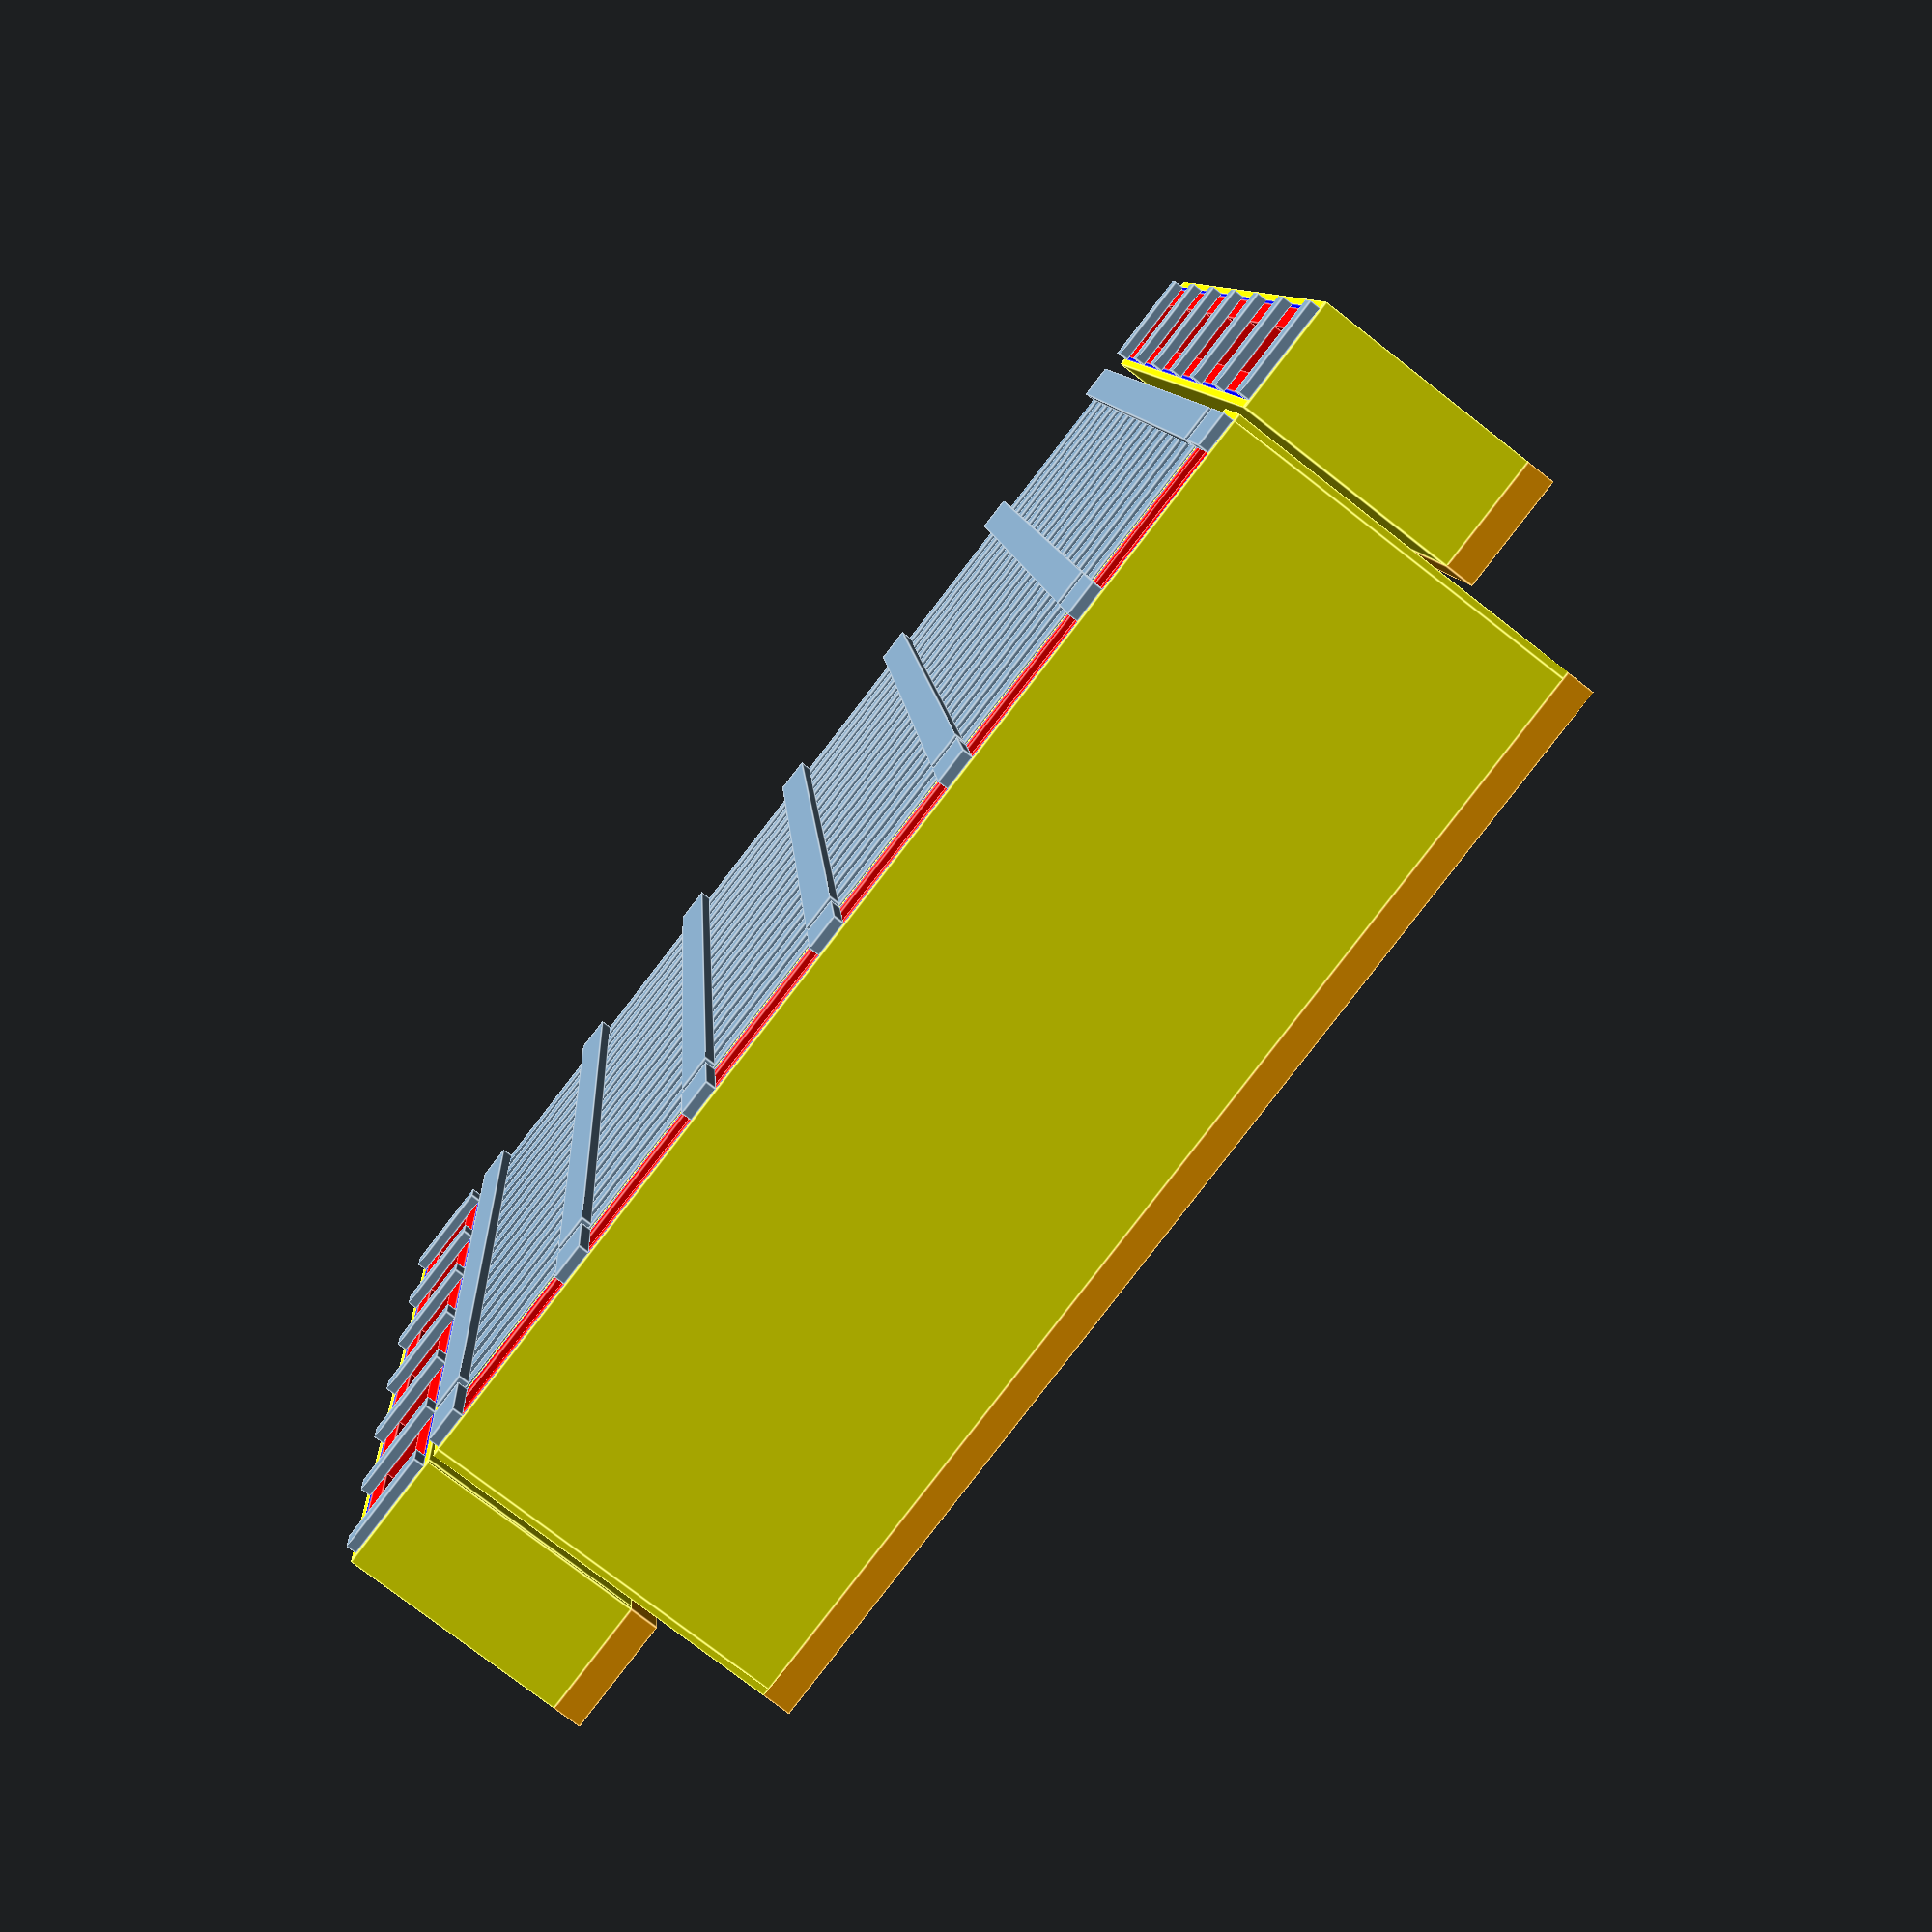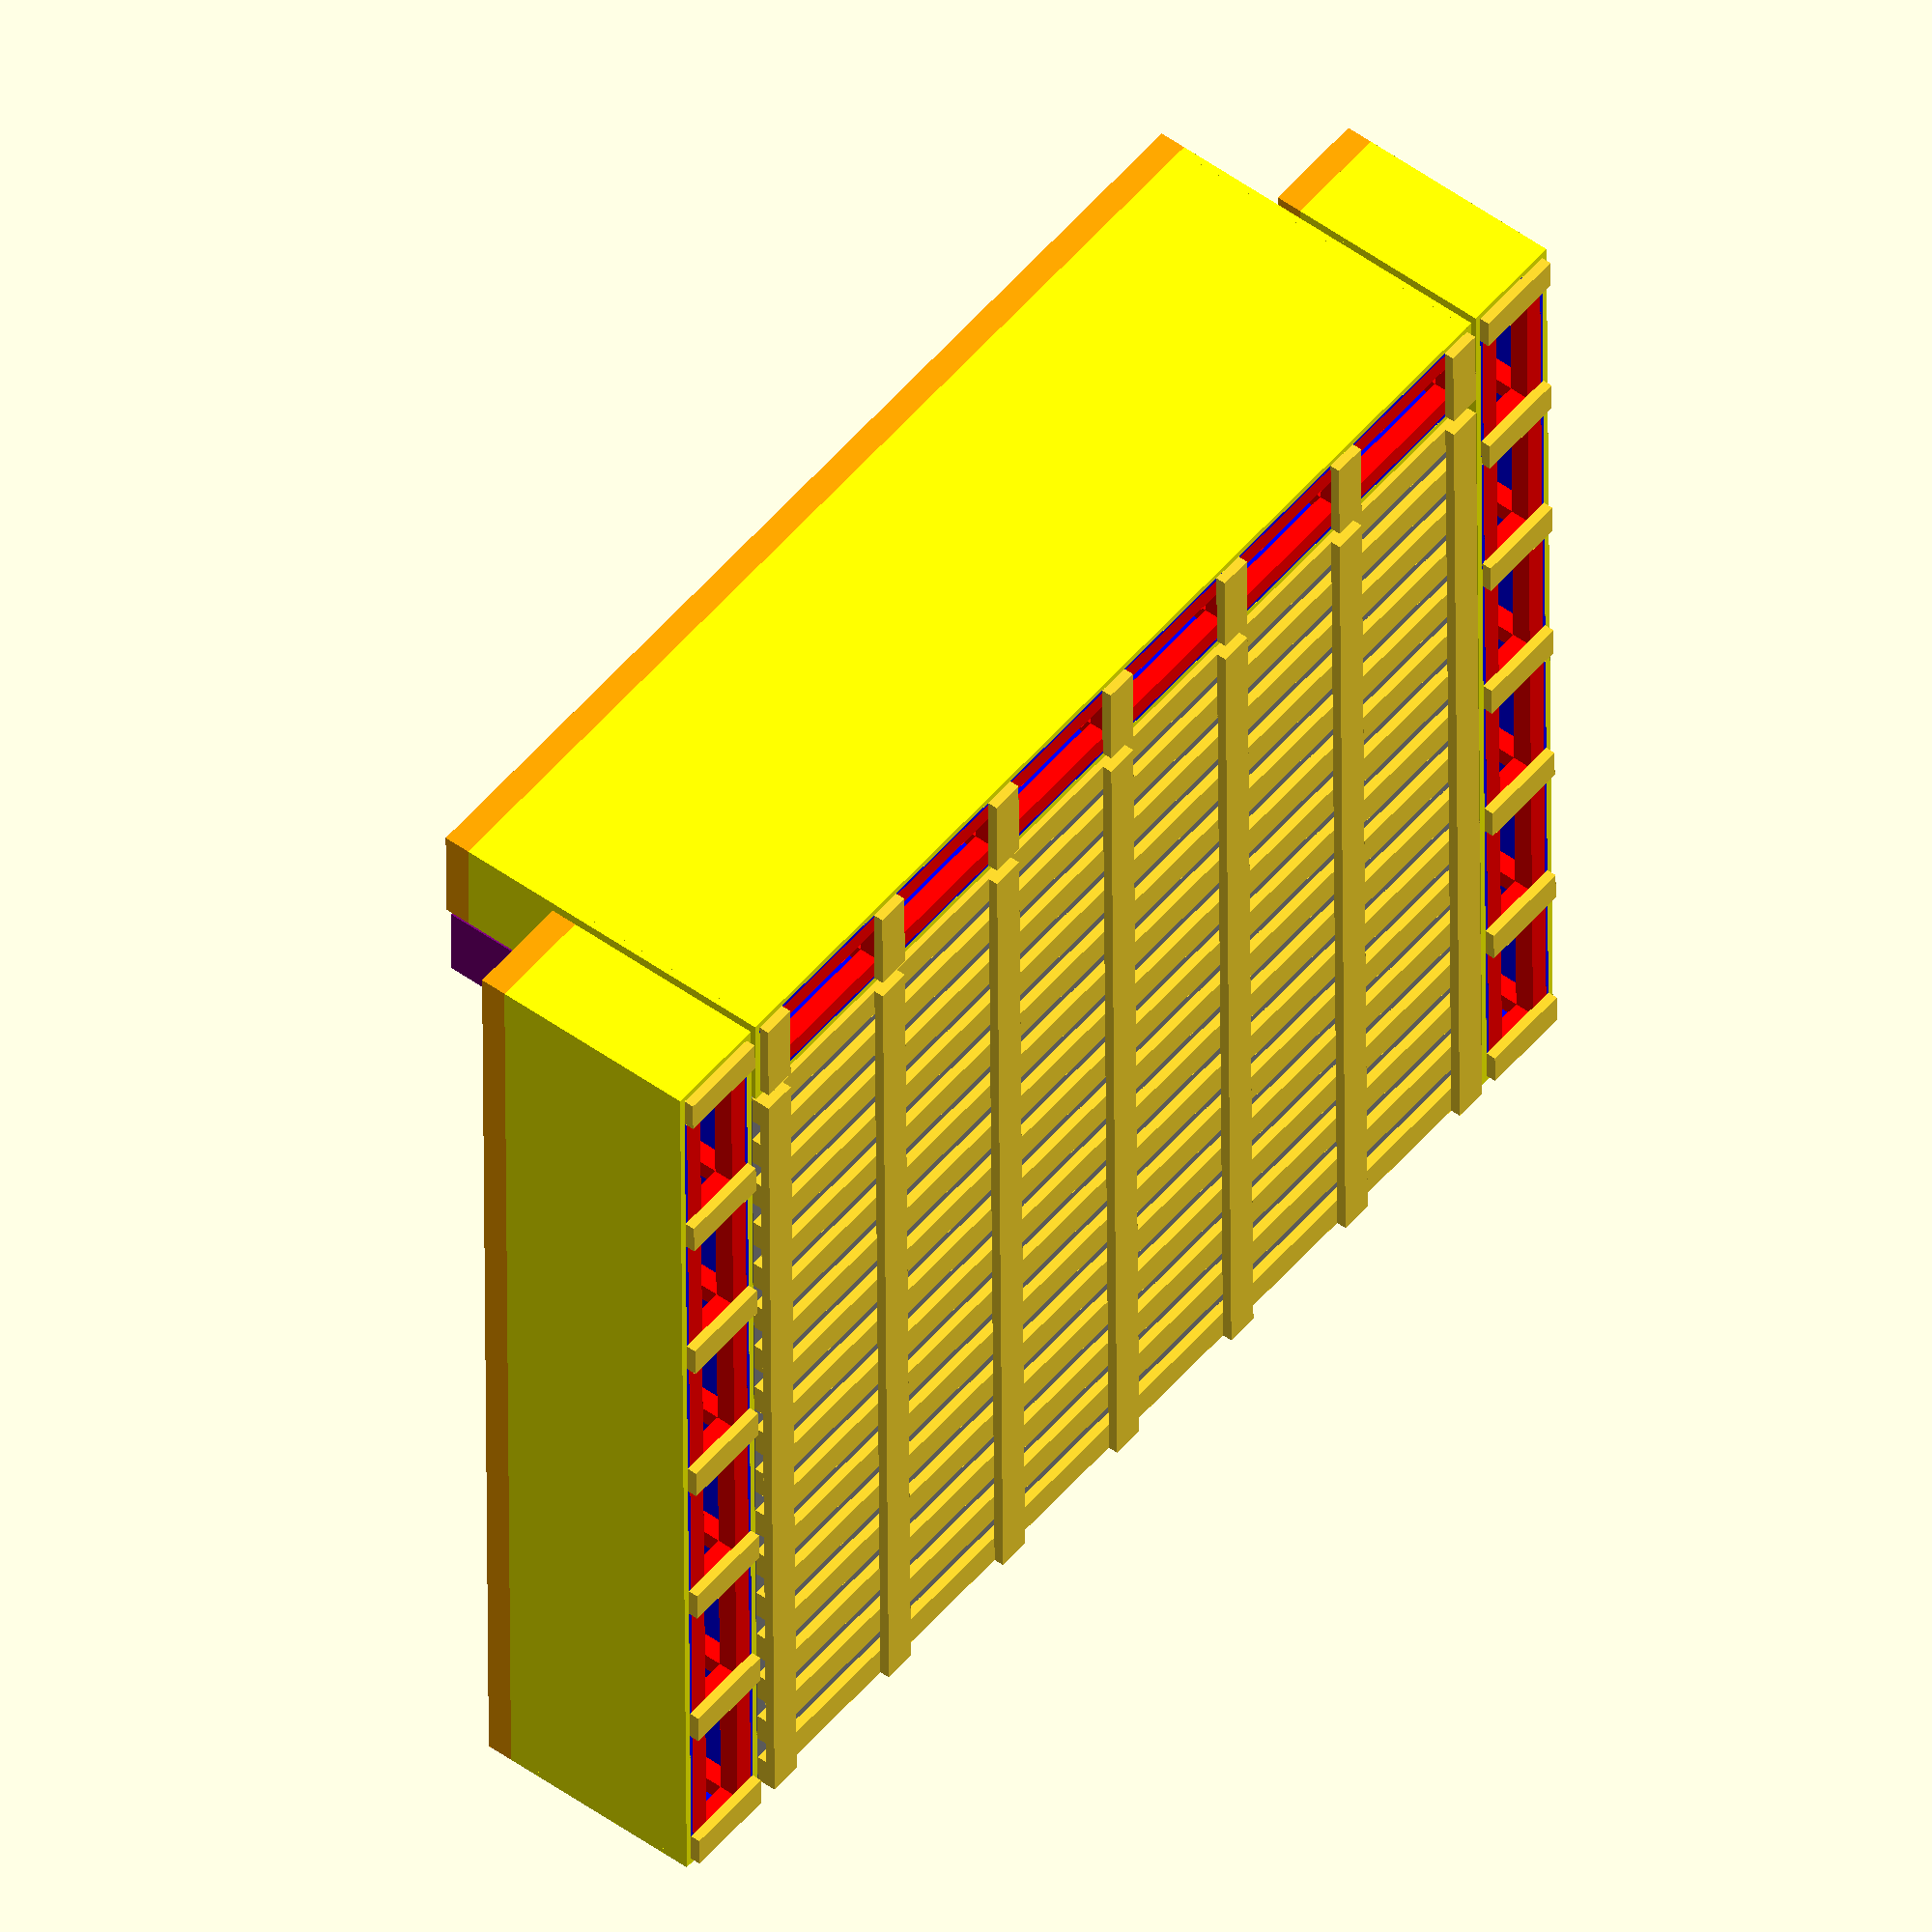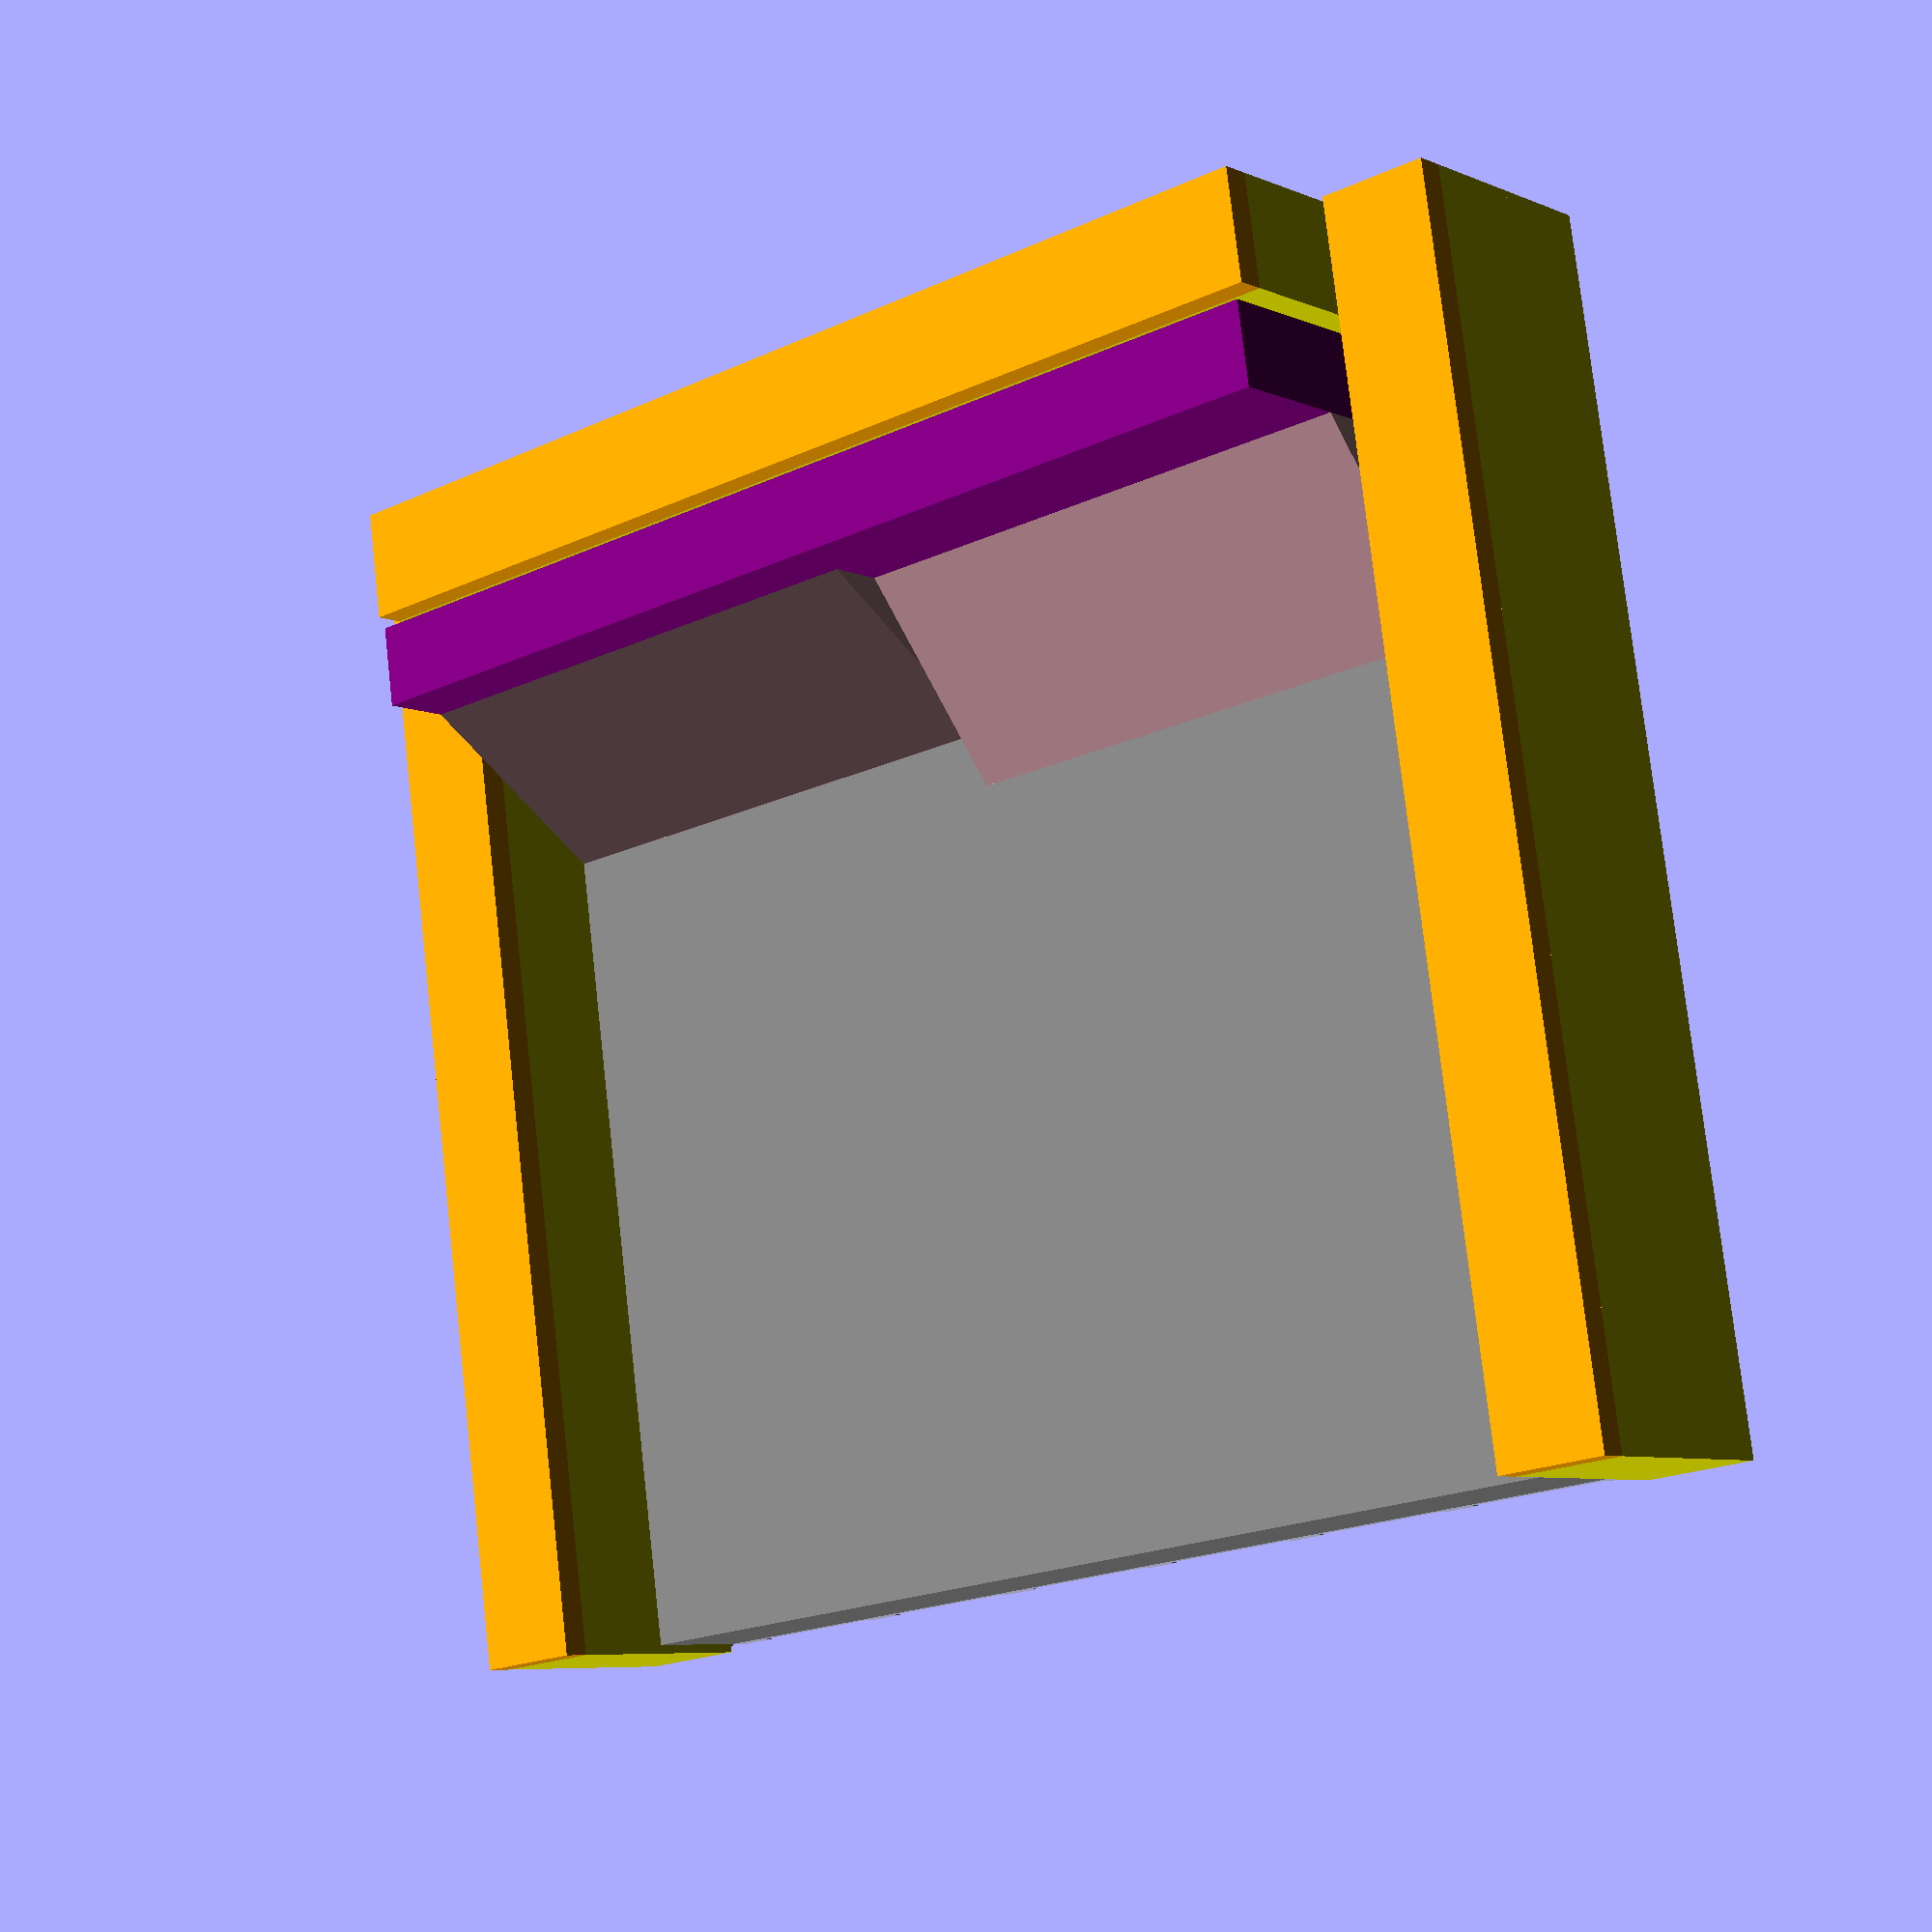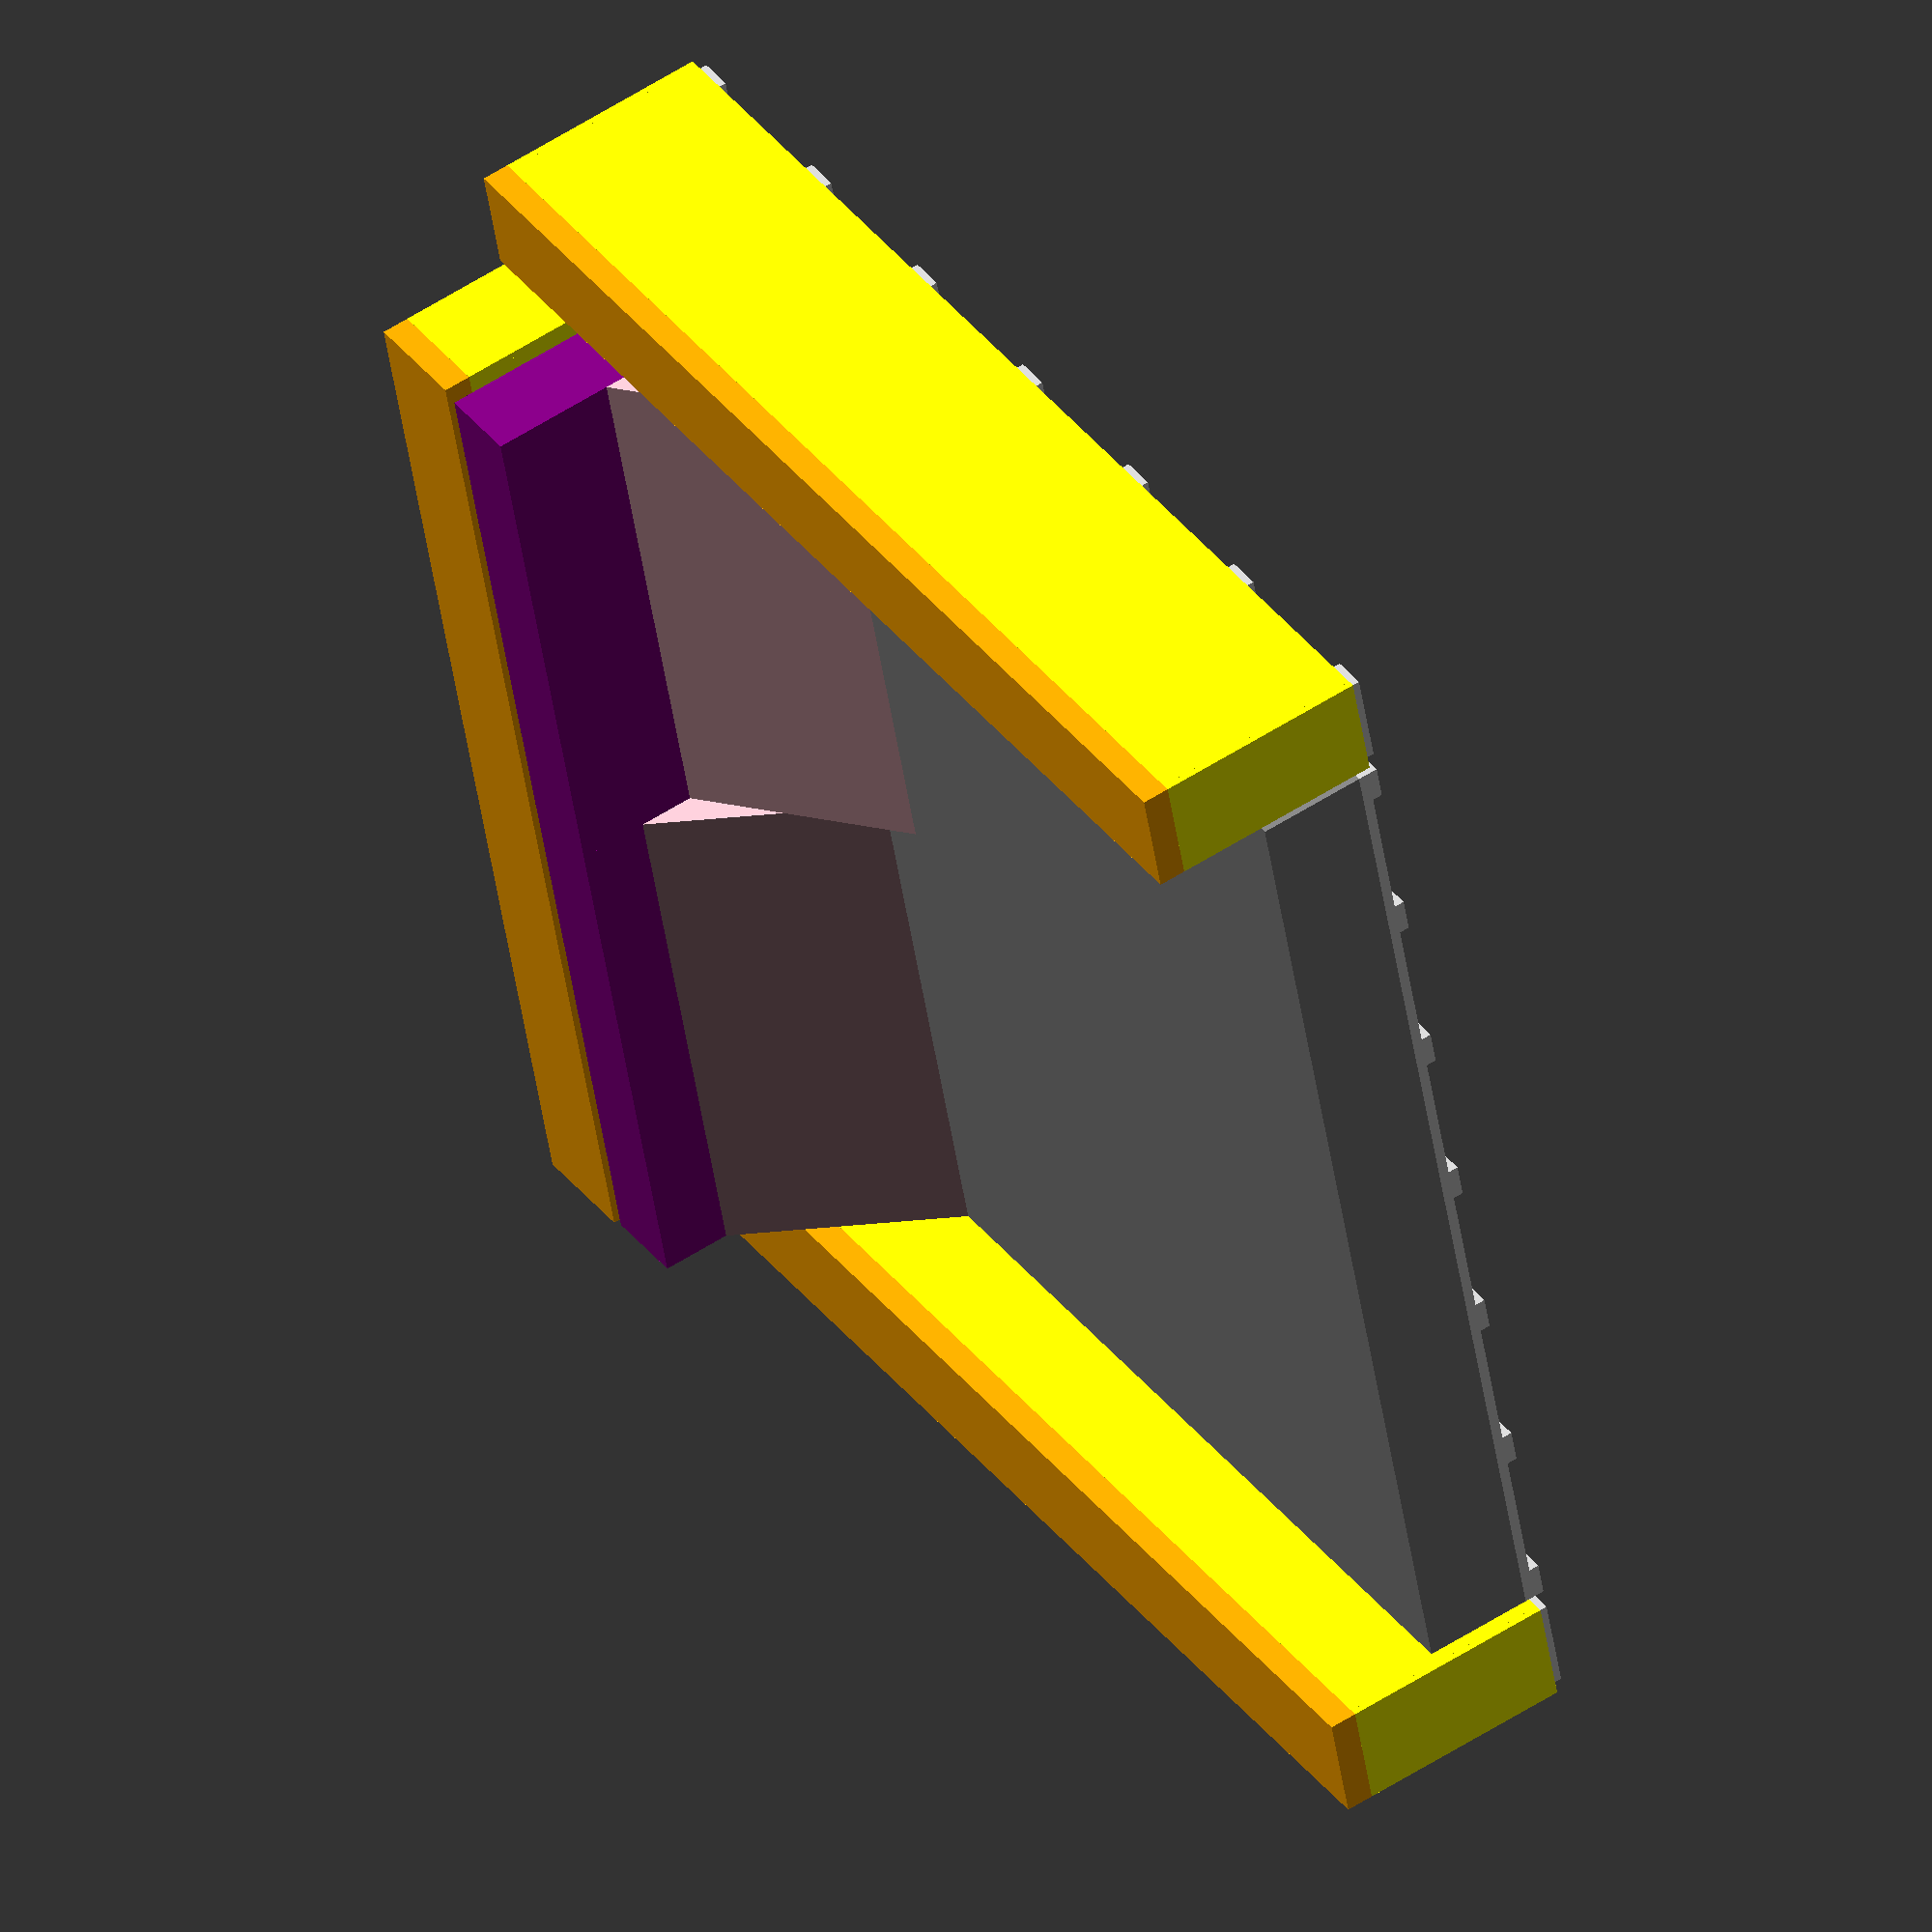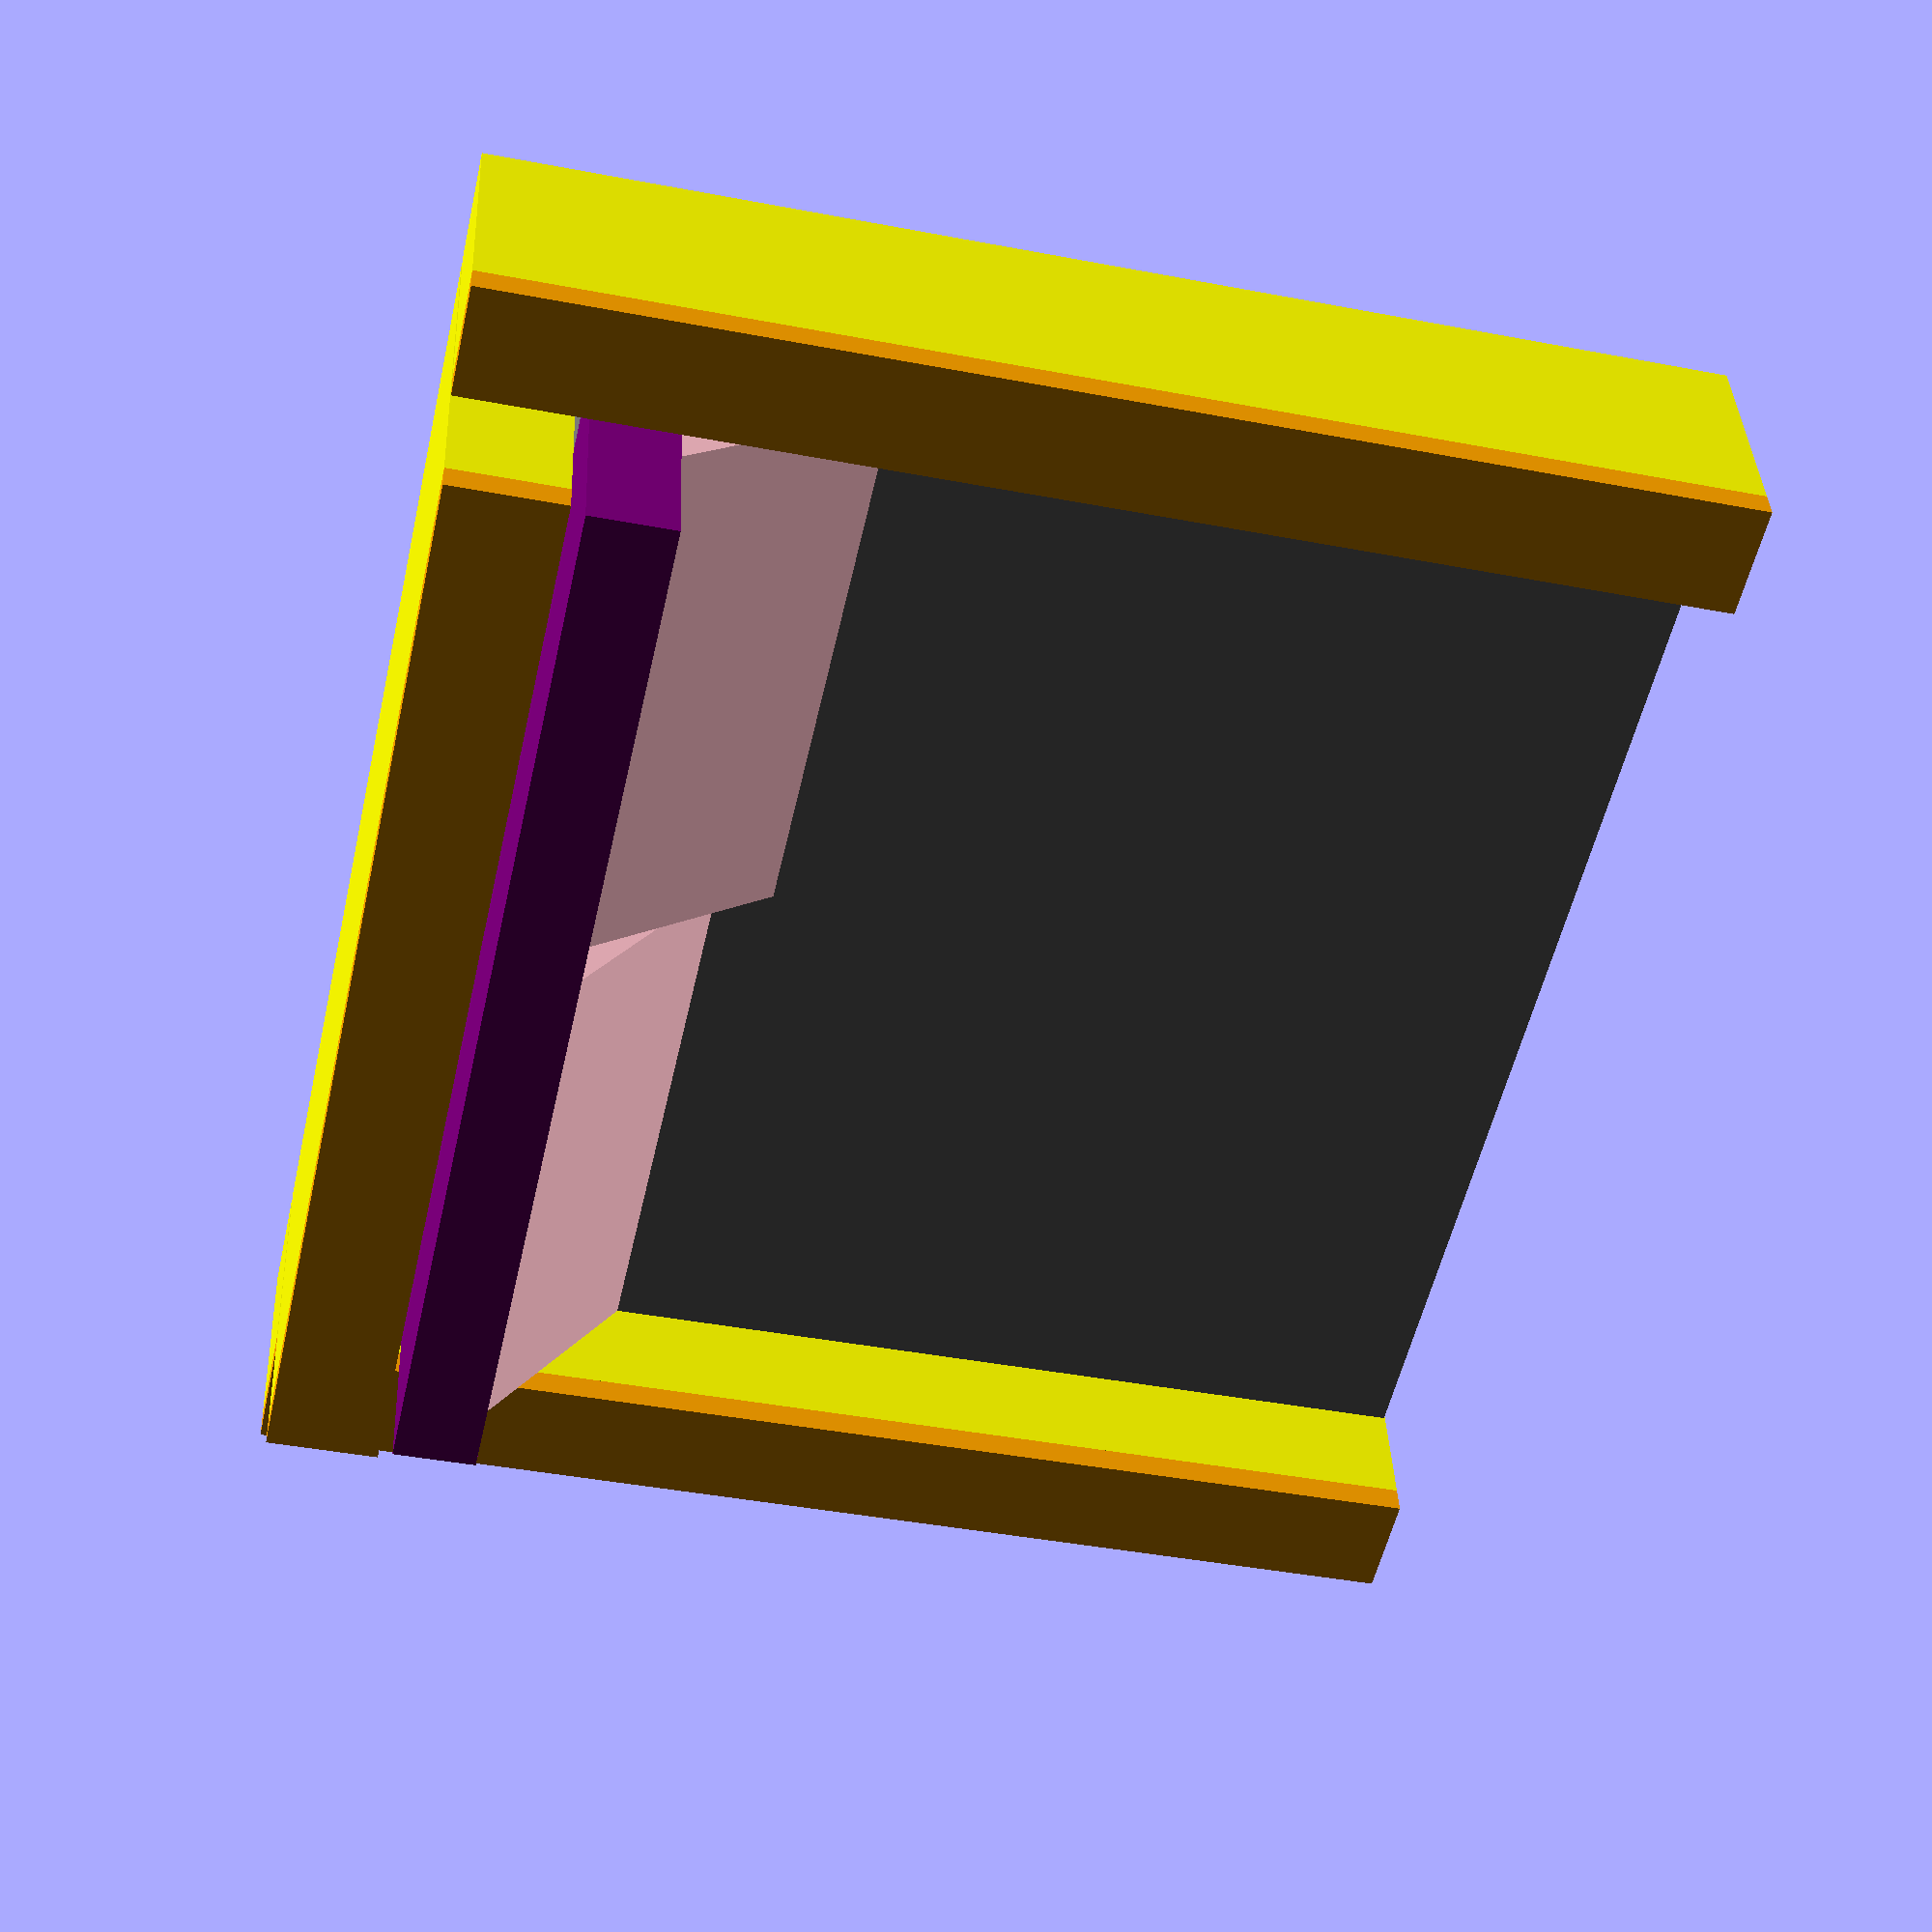
<openscad>

mattress_length = 76;
mattress_width = 80;
mattress_height = 8;

mattress_space = 1.5;

fabric_margin = 6;
fabric_thickness = 0.1;

ply_thickness = 0.25;
frame_lumber_thickness = 1.5;
top_foam_thickness = 2;
side_foam_thickness = 0.5;

bed_frame_board_size = [2.5, 0.75];
bed_frame_base_boards = 7;
bed_frame_cross_boards = 17;

base_height = bed_frame_board_size[1] * 2 + mattress_height;

box_wooden_width = 8 - 2 * side_foam_thickness;
side_box_height = base_height + 9 - top_foam_thickness;
back_box_height = base_height + 19 - top_foam_thickness;
box_a_length = mattress_length + mattress_space + box_wooden_width;
box_b_length = mattress_width;

pillow_height = 19;
pillow_thickness = 6;
pillow_width = 40;

wedge_height = 10;
wedge_length = 14;
wedge_width = pillow_width;


inner_lumber_boards = 7;

show_fabric = false;

module bed_frame() {
    base_board_inc = (mattress_width - bed_frame_board_size[0]) / (bed_frame_base_boards - 1);
    for(x = [0 : base_board_inc : mattress_width]) {
        translate([0, x, 0])
        cube([mattress_length, bed_frame_board_size[0], bed_frame_board_size[1]]);
        echo("BOM: bed_frame_board", mattress_length);
    }

    cross_board_inc = (mattress_length - bed_frame_board_size[0]) / (bed_frame_cross_boards - 1);
    for(y = [0 : cross_board_inc : mattress_length]){
        translate([y, 0, bed_frame_board_size[1]])
        cube([bed_frame_board_size[0], mattress_width, bed_frame_board_size[1]]);
        echo("BOM: bed_frame_board", mattress_width);
    }
}

module mattress () {
    color("gray")
        translate([0,0,2*bed_frame_board_size[1]])
        cube([mattress_length, mattress_width, mattress_height]);

    module fabric() {
        fabric_size = [mattress_width + fabric_margin*2, mattress_length*2 + mattress_height*2 + fabric_margin*2];

        echo("BOM: fabric (mattress)", fabric_size[0], fabric_size[1]);
        translate([-fabric_margin,-fabric_margin,-mattress_height])
        cube([
            fabric_size[0],
            fabric_size[1],
            fabric_thickness
        ]);
    }

    if (show_fabric) {
        color("green") fabric();
    }
}


module box(size) {

    feet_height = bed_frame_board_size[1];
    top_ply_size = [size[0], size[1]];
    top_foam_size = [size[0] + 2 * side_foam_thickness, size[1] + 2 * side_foam_thickness];
    side_ply_size = [size[0] - 2 * ply_thickness, size[2] - ply_thickness - feet_height];
    side_foam_size = [size[0], size[2] - feet_height];
    end_ply_size = [size[1], size[2] - ply_thickness - feet_height];
    end_foam_size = [size[1] + 2*side_foam_thickness, size[2] - feet_height];
    side_lumber_length = size[0] - 2 * ply_thickness;

    inner_width_lumber_length = size[1] - 2*frame_lumber_thickness - 2*ply_thickness;
    inner_height_lumber_length = size[2] - 2*frame_lumber_thickness - ply_thickness - feet_height;

    // NOTE: this calculation includes feet in the height!
    total_box_height = end_foam_size[1] + top_foam_thickness;
    total_box_length = top_foam_size[0];
    total_box_width = end_foam_size[0];
    total_side_height = side_foam_size[1] + top_foam_thickness;
    fabric_size = [2*fabric_margin + 2*total_side_height + total_box_width, 2*fabric_margin + 2*total_box_height + total_box_length ];

    module fabric() {
        echo("BOM: fabric (box)", fabric_size[0], fabric_size[1]);
        // pivot
        translate([side_foam_thickness,0,-total_box_height])  rotate([0,90,0]) translate([side_foam_thickness,0,-total_box_height])
        translate([-side_foam_thickness - fabric_thickness, -side_foam_thickness - fabric_thickness - fabric_margin - total_side_height, -fabric_margin])
        cube([fabric_thickness, fabric_size[0], fabric_size[1]]);
    }

    module top_ply() {
        echo("BOM: ply (box top)", top_ply_size[0], top_ply_size[1]);
        translate([0, 0, size[2] - ply_thickness])
           cube([top_ply_size[0], top_ply_size[1], ply_thickness]);
    }

    module top_foam() {
        echo("BOM: top_foam (box top)", top_foam_size[0], top_foam_size[1]);
        translate([-side_foam_thickness, -side_foam_thickness, size[2]])
           cube([top_foam_size[0], top_foam_size[1], top_foam_thickness]);
    }

    module side_ply() {
        echo("BOM: ply (box side)", side_ply_size[0], side_ply_size[1]);
        translate([ply_thickness, 0, feet_height])
            cube([side_ply_size[0], ply_thickness, side_ply_size[1]]);

        echo("BOM: ply (box side)", side_ply_size[0], side_ply_size[1]);
        translate([ply_thickness, size[1] - ply_thickness, feet_height])
            cube([side_ply_size[0], ply_thickness, side_ply_size[1]]);
    }

    module side_foam() {
        echo("BOM: side_foam (box side)", side_foam_size[0], side_foam_size[1]);
        translate([0, -side_foam_thickness, feet_height])
            cube([side_foam_size[0], side_foam_thickness, side_foam_size[1]]);

        echo("BOM: side_foam (box side)", side_foam_size[0], side_foam_size[1]);
        translate([0, size[1], feet_height])
            cube([side_foam_size[0], side_foam_thickness, side_foam_size[1]]);
    }

    module end_ply() {
        echo("BOM: ply (box end)", end_ply_size[0], end_ply_size[1]);
        translate([0, 0, feet_height])
            cube([ply_thickness, end_ply_size[0], end_ply_size[1]]);

        echo("BOM: ply (box end)", end_ply_size[0], end_ply_size[1]);
        translate([size[0] - ply_thickness, 0, feet_height])
            cube([ply_thickness, end_ply_size[0], end_ply_size[1]]);
    }

    module end_foam() {
        echo("BOM: side_foam (box end)", end_foam_size[0], end_foam_size[1]);
        translate([-side_foam_thickness, -side_foam_thickness, feet_height])
            cube([side_foam_thickness, end_foam_size[0], end_foam_size[1]]);

        echo("BOM: side_foam (box end)", end_foam_size[0], end_foam_size[1]);
        translate([size[0], -side_foam_thickness, feet_height])
            cube([side_foam_thickness, end_foam_size[0], end_foam_size[1]]);
    }

    module side_lumber() {
        echo("BOM: frame_lumber (side length)", side_lumber_length);
        translate([ply_thickness, ply_thickness, feet_height])
            cube([side_lumber_length, frame_lumber_thickness, frame_lumber_thickness]);
        echo("BOM: frame_lumber (side length)", side_lumber_length);
        translate([ply_thickness, ply_thickness, size[2] - ply_thickness - frame_lumber_thickness])
            cube([side_lumber_length, frame_lumber_thickness, frame_lumber_thickness]);
        echo("BOM: frame_lumber (side length)", side_lumber_length);
        translate([ply_thickness, size[1] - ply_thickness - frame_lumber_thickness, feet_height])
            cube([side_lumber_length, frame_lumber_thickness, frame_lumber_thickness]);
        echo("BOM: frame_lumber (side length)", side_lumber_length);
        translate([ply_thickness, size[1] - ply_thickness - frame_lumber_thickness, size[2] - ply_thickness - frame_lumber_thickness])
            cube([side_lumber_length, frame_lumber_thickness, frame_lumber_thickness]);
    }

    inner_inc = (size[0] - ply_thickness - ply_thickness - frame_lumber_thickness) / (inner_lumber_boards - 1);

    echo("inner_inc", inner_inc);

    module inner_width_lumber() {
        for(x = [0 : inner_inc : size[0] - ply_thickness]) {
            echo("BOM: frame_lumber (width length)", inner_width_lumber_length);
            translate([
                ply_thickness + x,
                ply_thickness + frame_lumber_thickness,
                feet_height
            ])
            cube([frame_lumber_thickness, inner_width_lumber_length, frame_lumber_thickness]);

            echo("BOM: frame_lumber (width)", inner_width_lumber_length);
            translate([
                ply_thickness + x,
                ply_thickness +
                frame_lumber_thickness, size[2] - frame_lumber_thickness - ply_thickness
            ])
            cube([frame_lumber_thickness, inner_width_lumber_length, frame_lumber_thickness]);
        }

    }

    module inner_height_lumber() {
        for(x = [0 : inner_inc : size[0] - ply_thickness]) {
            echo("BOM: frame_lumber (height)", inner_height_lumber_length);
            translate([
                ply_thickness + x,
                ply_thickness,
                frame_lumber_thickness + feet_height
            ])
            cube([frame_lumber_thickness, frame_lumber_thickness, inner_height_lumber_length]);

            echo("BOM: frame_lumber (height)", inner_height_lumber_length);
            translate([
                ply_thickness + x,
                size[1] - ply_thickness - frame_lumber_thickness,
                frame_lumber_thickness + feet_height
            ])
            cube([frame_lumber_thickness, frame_lumber_thickness, inner_height_lumber_length]);
        }
    }

    feet_inc = (size[0] - bed_frame_board_size[0]) / (inner_lumber_boards - 1);
    echo("feet_inc", feet_inc);
    module feet() {
        for(x = [0 : feet_inc : size[0] - ply_thickness]) {
            echo("BOM: bed_frame_board (box feet)", box_wooden_width);
            translate([x, 0, 0])
            cube([bed_frame_board_size[0], box_wooden_width, bed_frame_board_size[1]]);
        }
    }

    module ply() {
        color("blue") top_ply();
        color("blue") side_ply();
        color("blue") end_ply();
    }

    module lumber() {
        color("red") side_lumber();
        color("red") inner_width_lumber();
        color("red") inner_height_lumber();
    }

    module foam() {
        color("orange") top_foam();
        color("yellow") side_foam();
        color("yellow") end_foam();
    }


    lumber();
    feet();
    ply();
    foam();

    if (show_fabric) {
        color("green") fabric();
    }
}

module box_a () {
    translate([0,-box_wooden_width - mattress_space,0])
        box([box_a_length, box_wooden_width, side_box_height]);
}

module box_a2 () {
    translate([0, mattress_width + mattress_space])
        box([box_a_length, box_wooden_width, side_box_height]);
}

module box_b () {
    translate([mattress_length + mattress_space, 0])
        rotate([0,0,90])
        translate([0,-box_wooden_width,0])
        box([box_b_length, box_wooden_width, back_box_height]);
}


module pillow() {
    echo("BOM: pillow_foam", pillow_thickness, pillow_width, pillow_height);
    echo("BOM: fabric (pillow)", 2*pillow_height + 2*pillow_thickness + 2*fabric_margin, 2*pillow_thickness + 2*fabric_margin + pillow_width);

    color("purple")
    translate([mattress_length - pillow_thickness,0,base_height])
    cube([pillow_thickness, pillow_width, pillow_height]);
}

module wedge(tall) {
    triangle_points =[[0,0], [wedge_height,0], [0,wedge_length]];
    triangle_paths =[[0,1,2]];

    echo("BOM: wedge_foam ", wedge_height, wedge_length);
    echo("BOM: fabric (wedge)", wedge_height + wedge_length + sqrt(wedge_height*wedge_height + wedge_length*wedge_length) + 2*fabric_margin, pillow_width + wedge_height + 2*fabric_margin);

    if (tall) {
        color("pink")
        translate([mattress_length - pillow_thickness,0,base_height])
        rotate([90,0,180])
        linear_extrude(wedge_width)
        polygon(triangle_points,triangle_paths);
    } else {
        color("pink")
        translate([mattress_length - pillow_thickness,0,base_height])
        translate([0,wedge_width,0]) rotate([90,-90,0])
        linear_extrude(wedge_width)
        polygon(triangle_points,triangle_paths);
    }
}

module pillow_2() {
    translate([0, pillow_width]) pillow();
}

module wedge_2(tall) {
    translate([0, pillow_width]) wedge(tall);
}

module outline() {
    bed_frame();

    mattress();
    pillow();
    pillow_2();
    wedge(false);
    wedge_2(true);

    box_a();
    box_a2();
    box_b();
}

outline();

</openscad>
<views>
elev=77.0 azim=95.3 roll=232.1 proj=p view=edges
elev=129.4 azim=90.5 roll=51.6 proj=o view=solid
elev=187.1 azim=81.6 roll=140.2 proj=p view=solid
elev=124.3 azim=344.9 roll=124.2 proj=o view=wireframe
elev=323.1 azim=192.6 roll=357.6 proj=p view=solid
</views>
